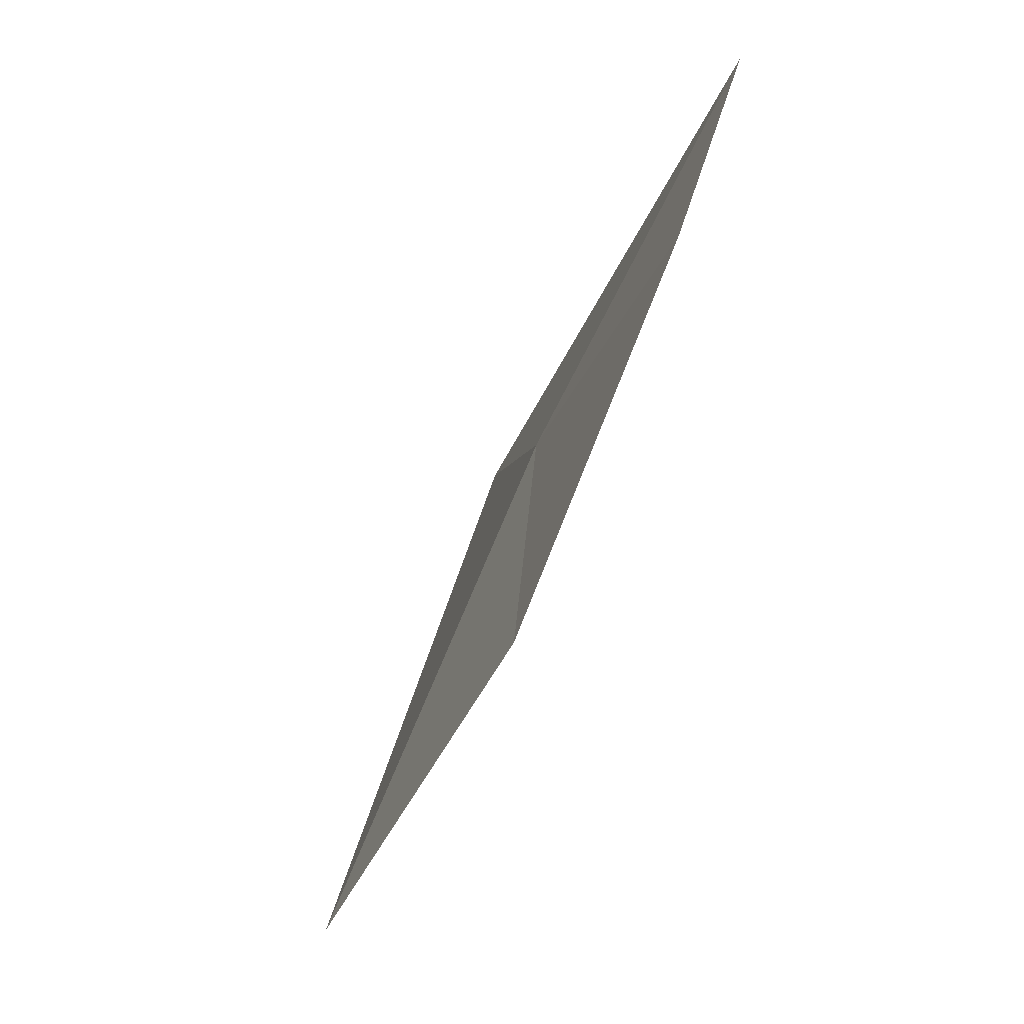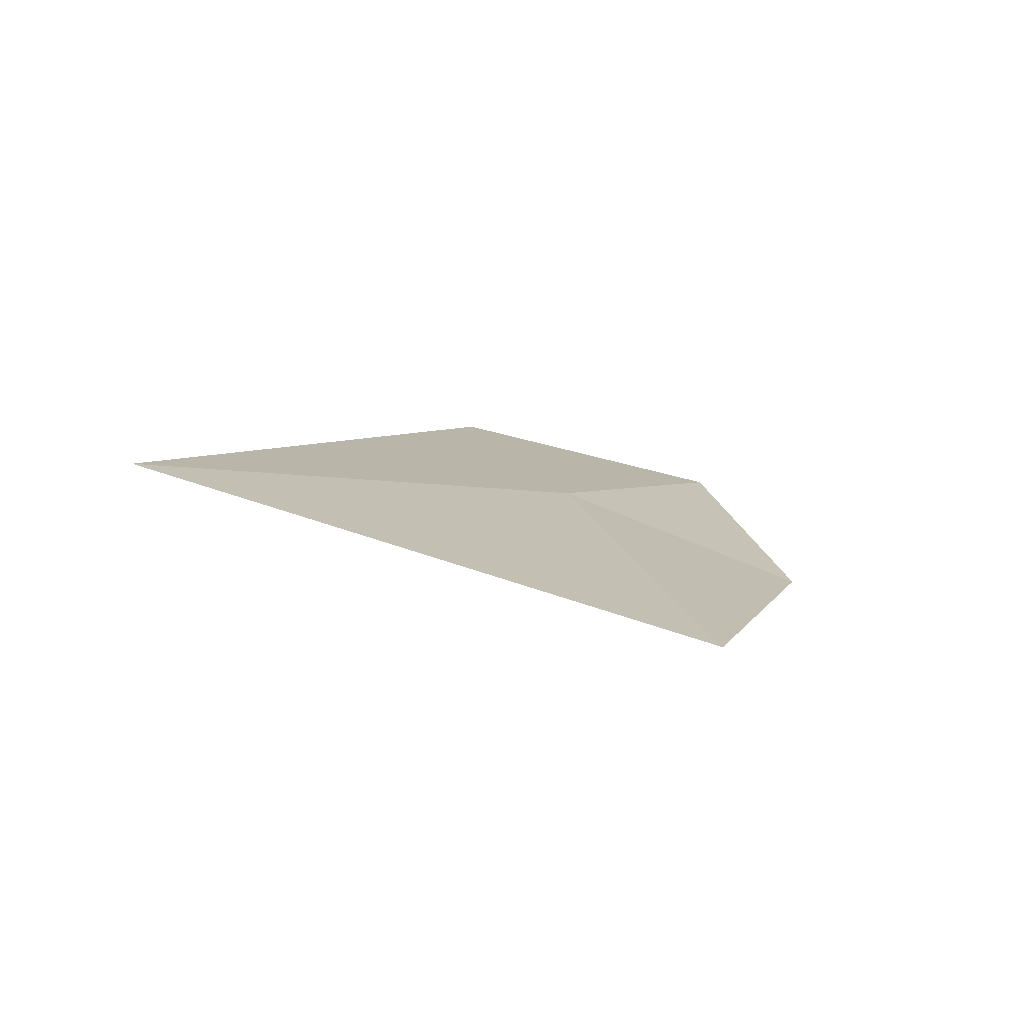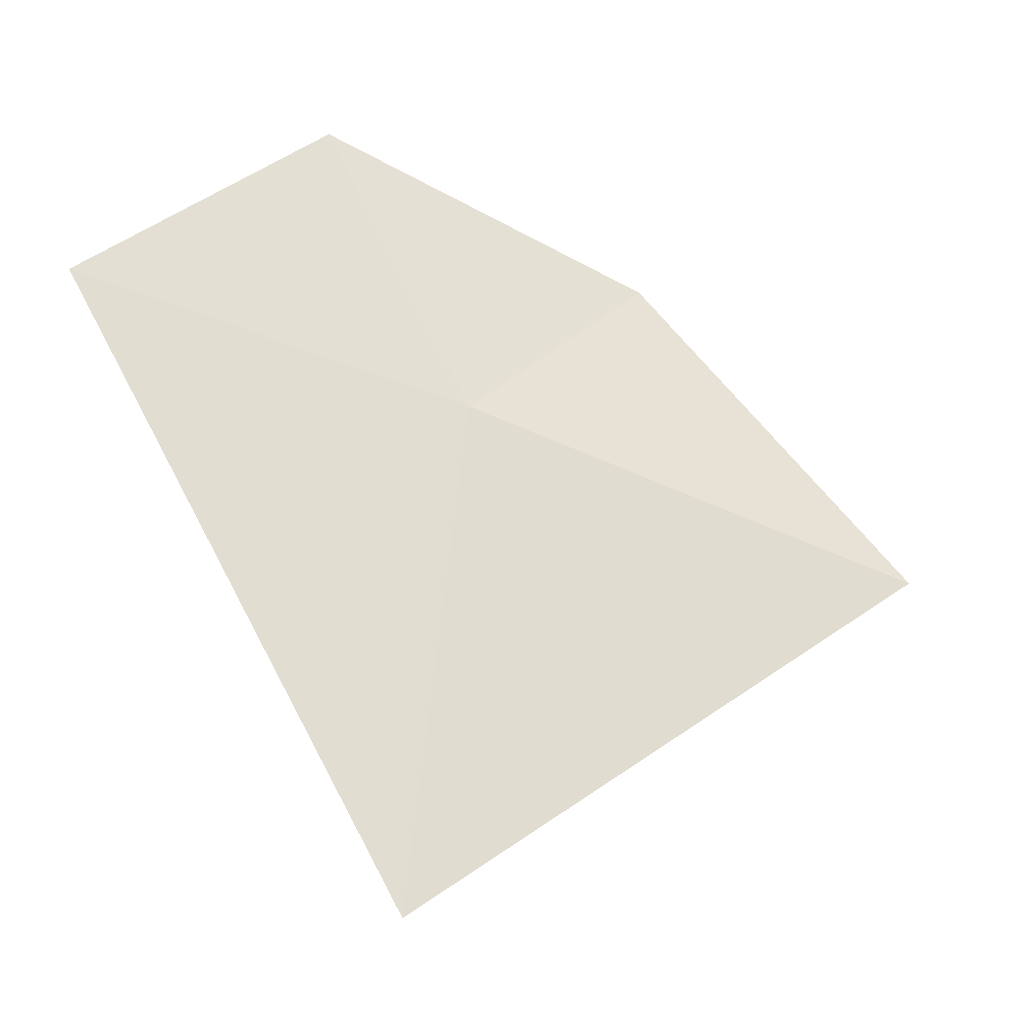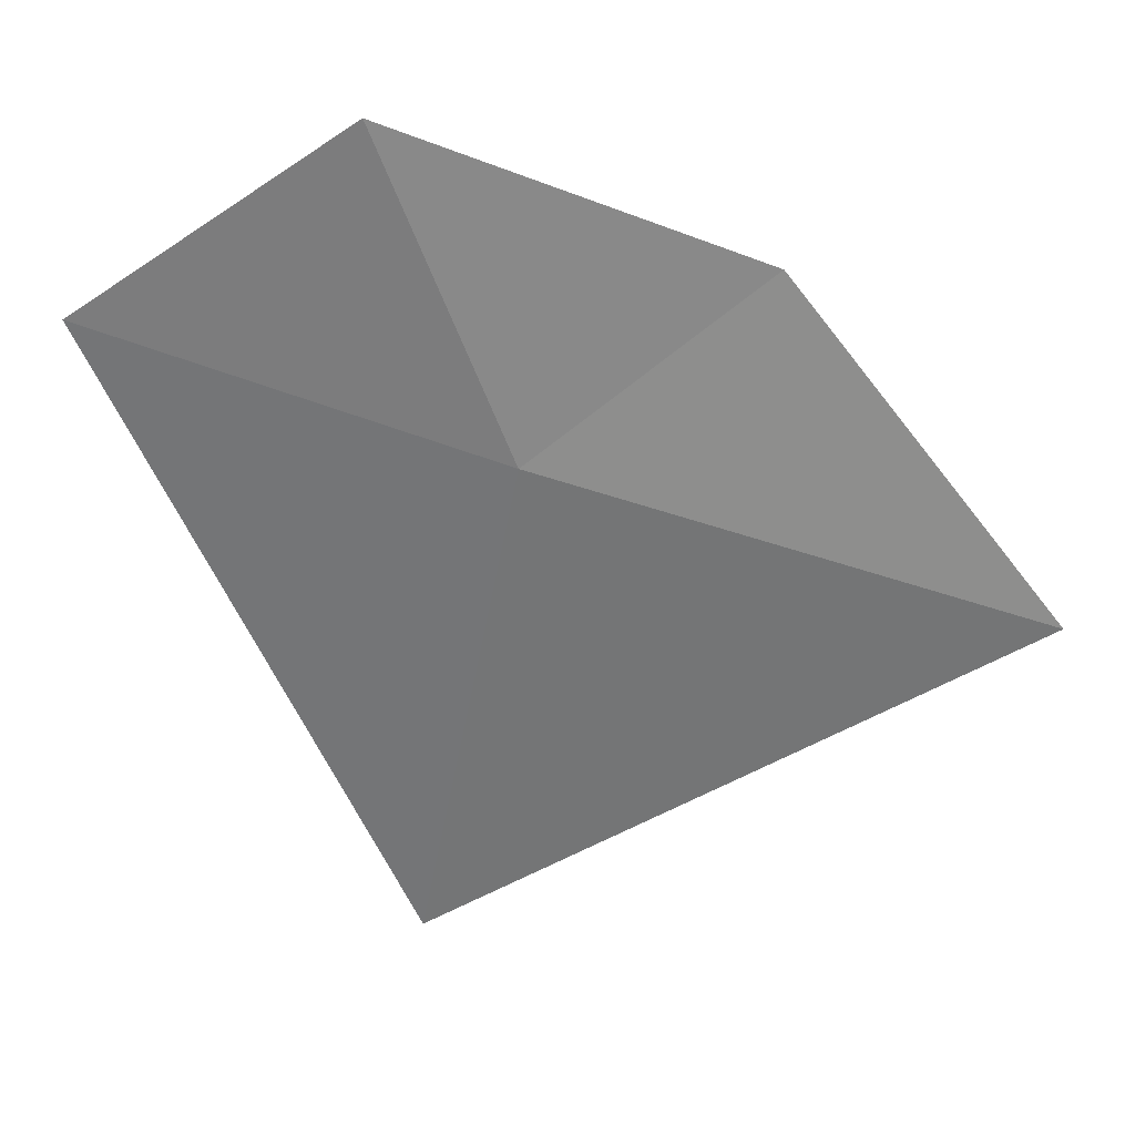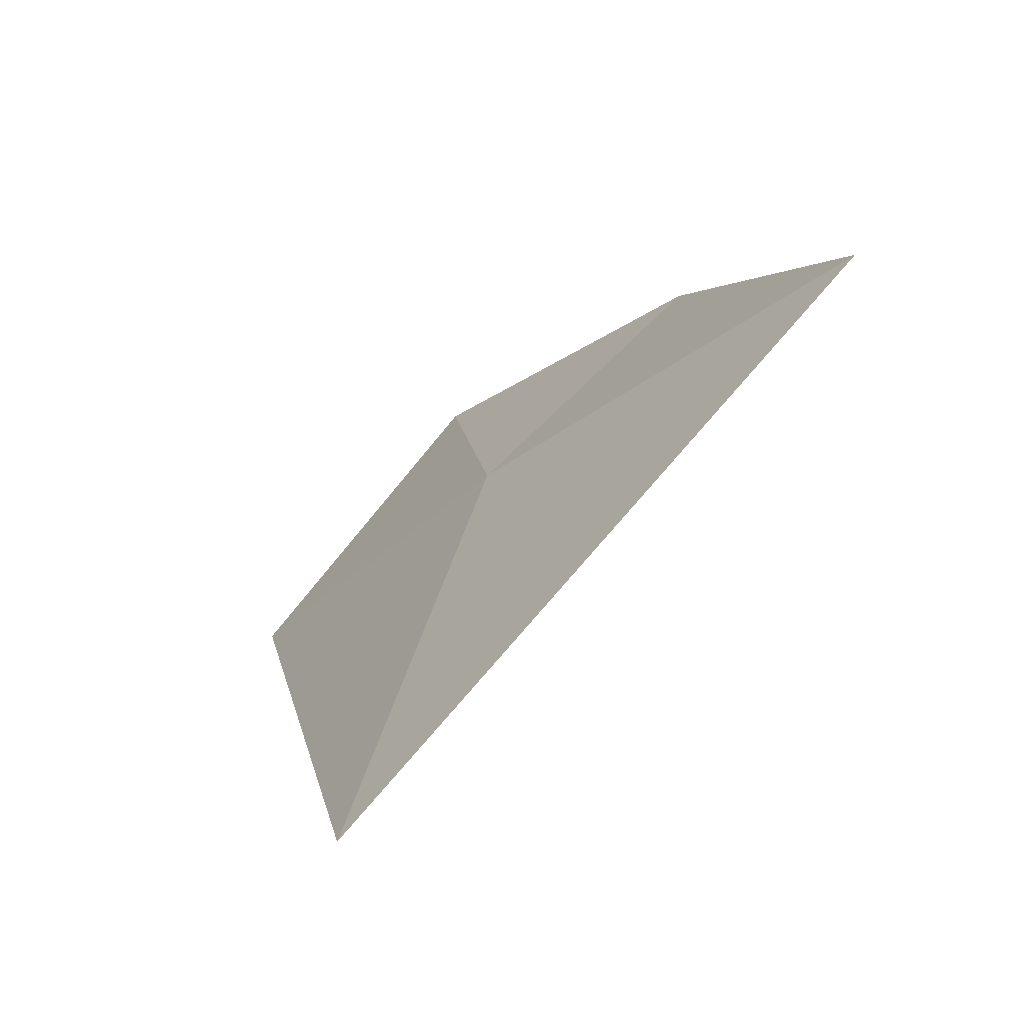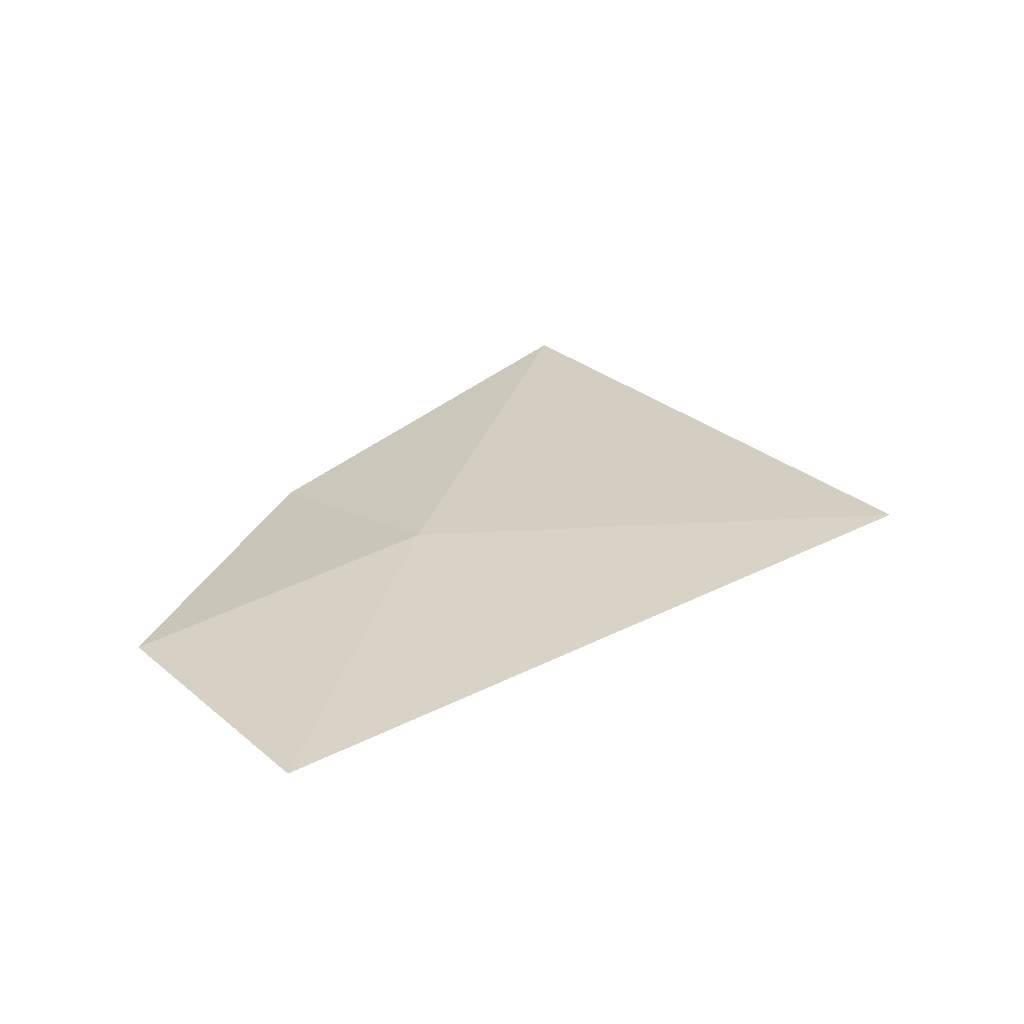
<metadata>
{"format":"obj","ext":"obj","renderer":"f3d","projection":"perspective","resolution":1024,"background":"white","views":[{"elev":74.9,"azim":-63.4,"up":"+Z"},{"elev":16.4,"azim":-122.2,"up":"+Y"},{"elev":-15.5,"azim":162.6,"up":"+Z"},{"elev":42.4,"azim":-171.6,"up":"+Z"},{"elev":-52.0,"azim":-131.0,"up":"+Z"},{"elev":33.4,"azim":91.1,"up":"+Y"}]}
</metadata>
<code>
v -0.1302 -0.4133 -0.3602
v -0.0621 -0.416 -0.3421
v -0.1072 -0.4241 -0.3083
v -0.2131 -0.4164 -0.3843
v -0.1667 -0.4275 -0.3303
v -0.1154 -0.3978 -0.4484
f 1 2 3
f 1 5 4
f 1 6 2
f 1 4 6
f 1 3 5

</code>
